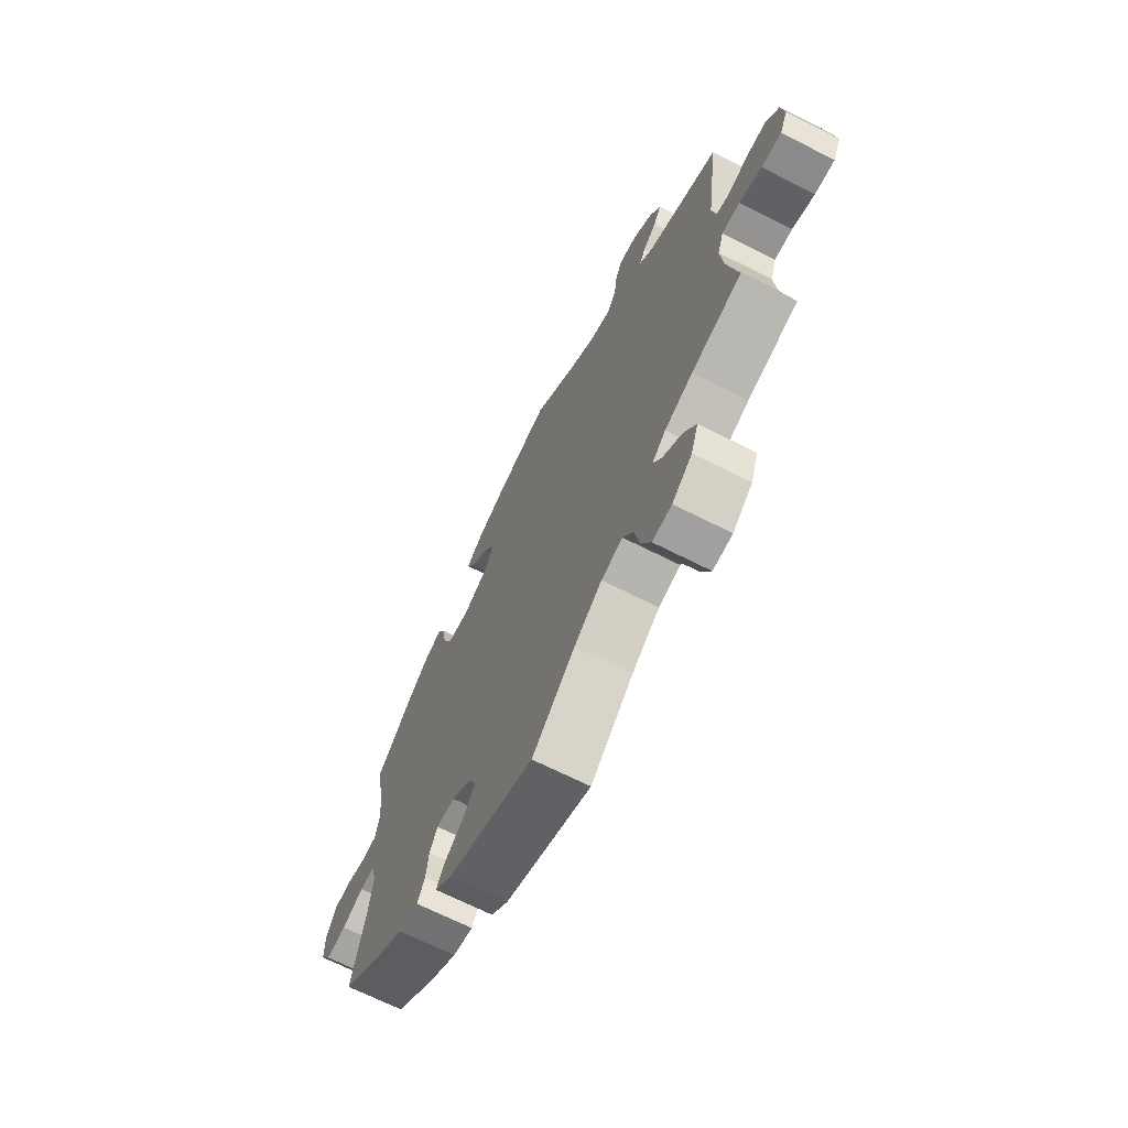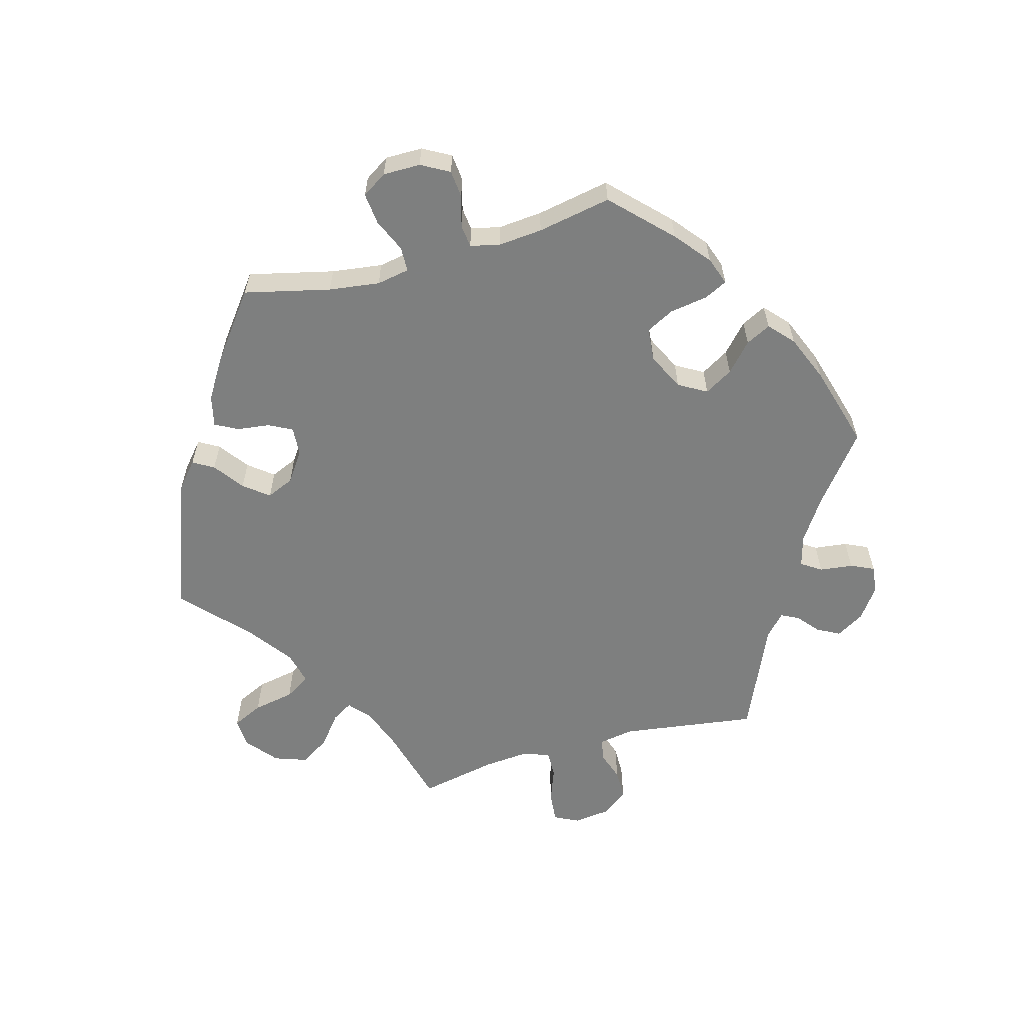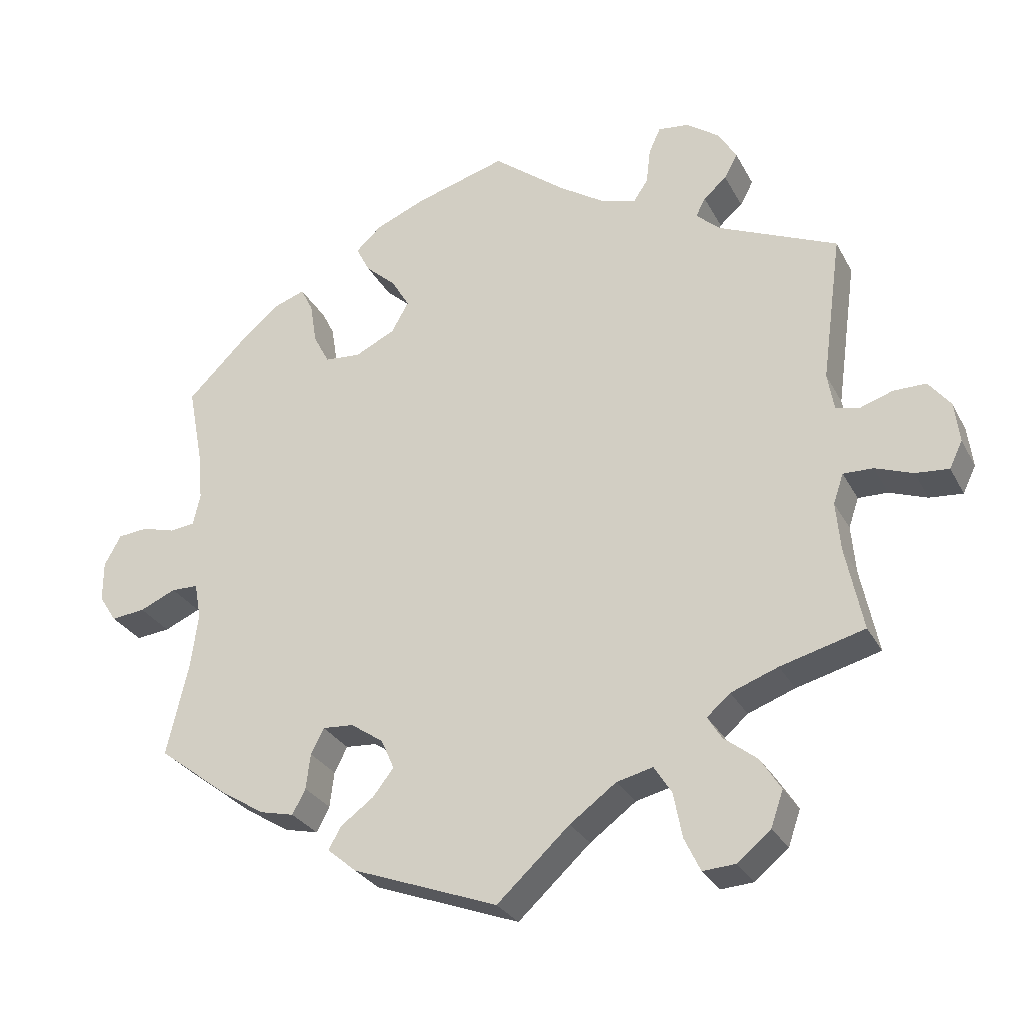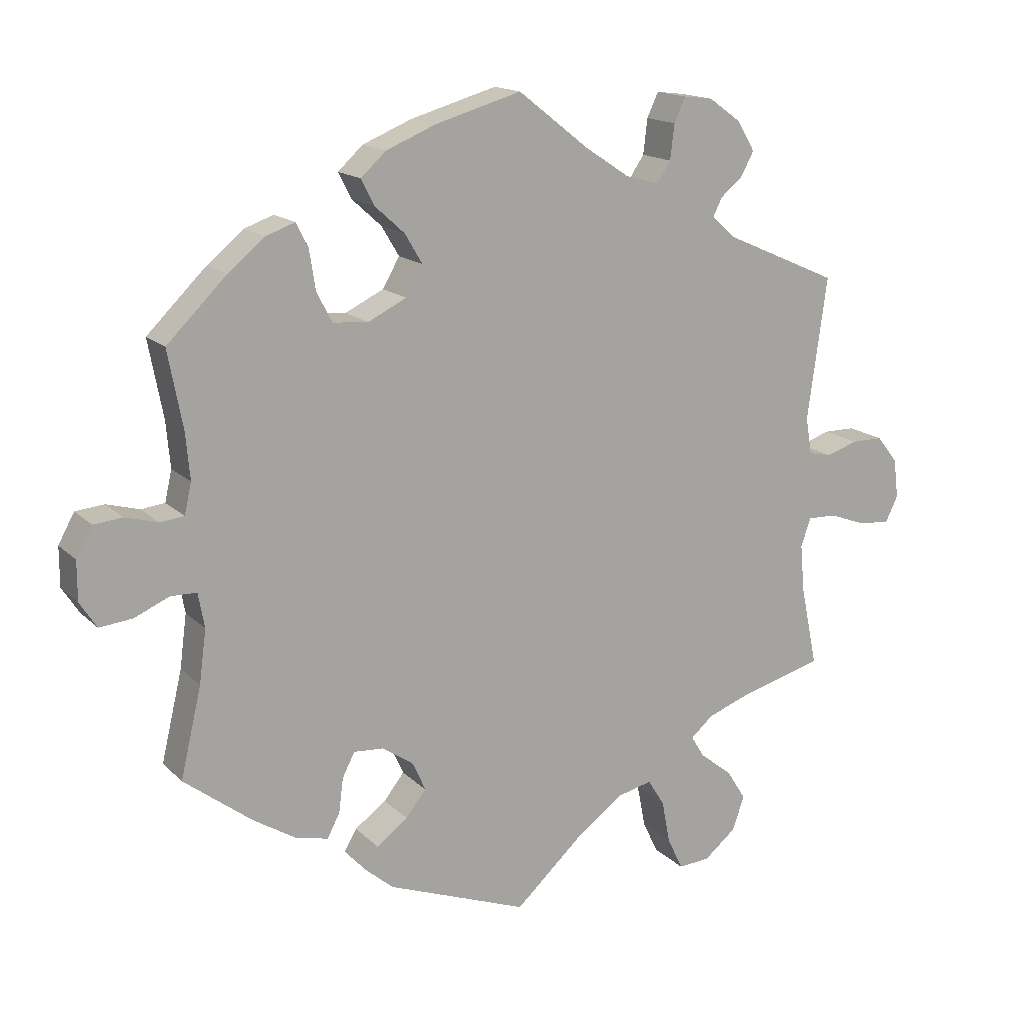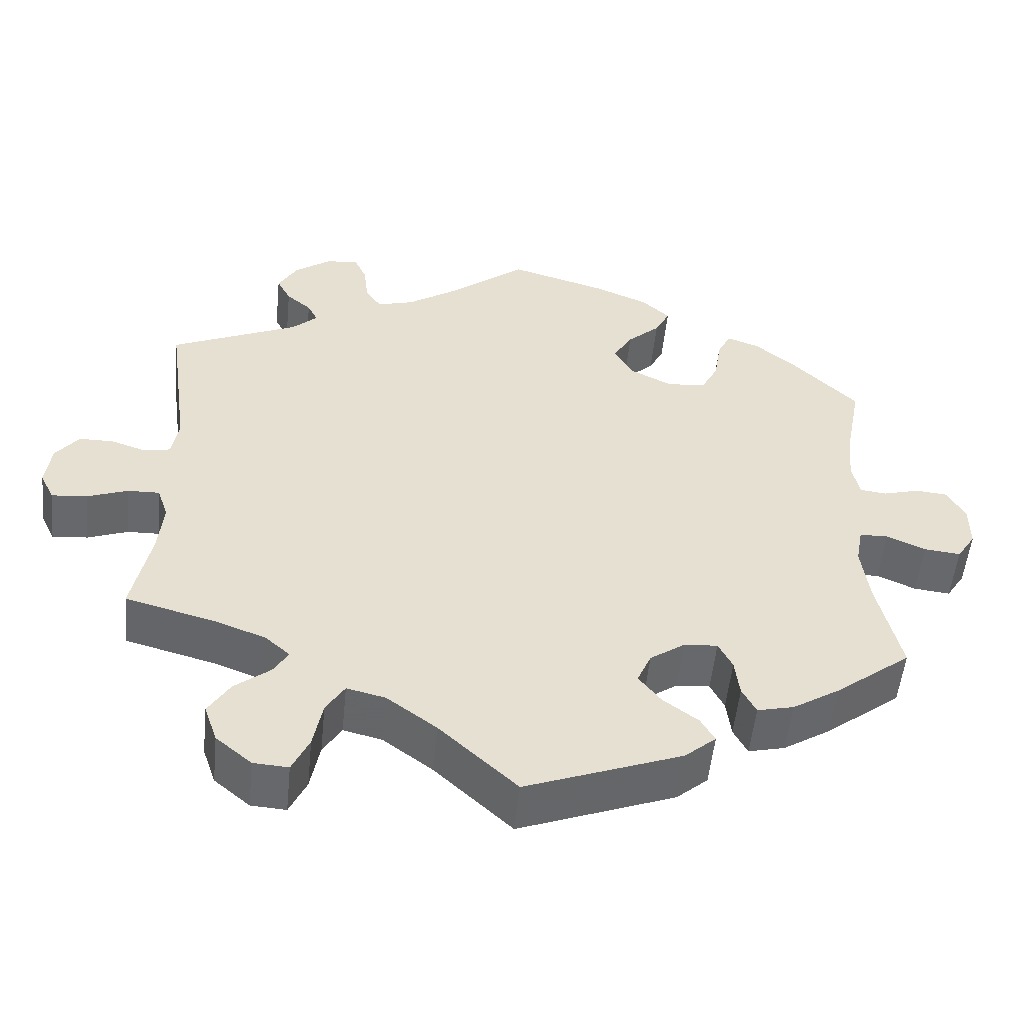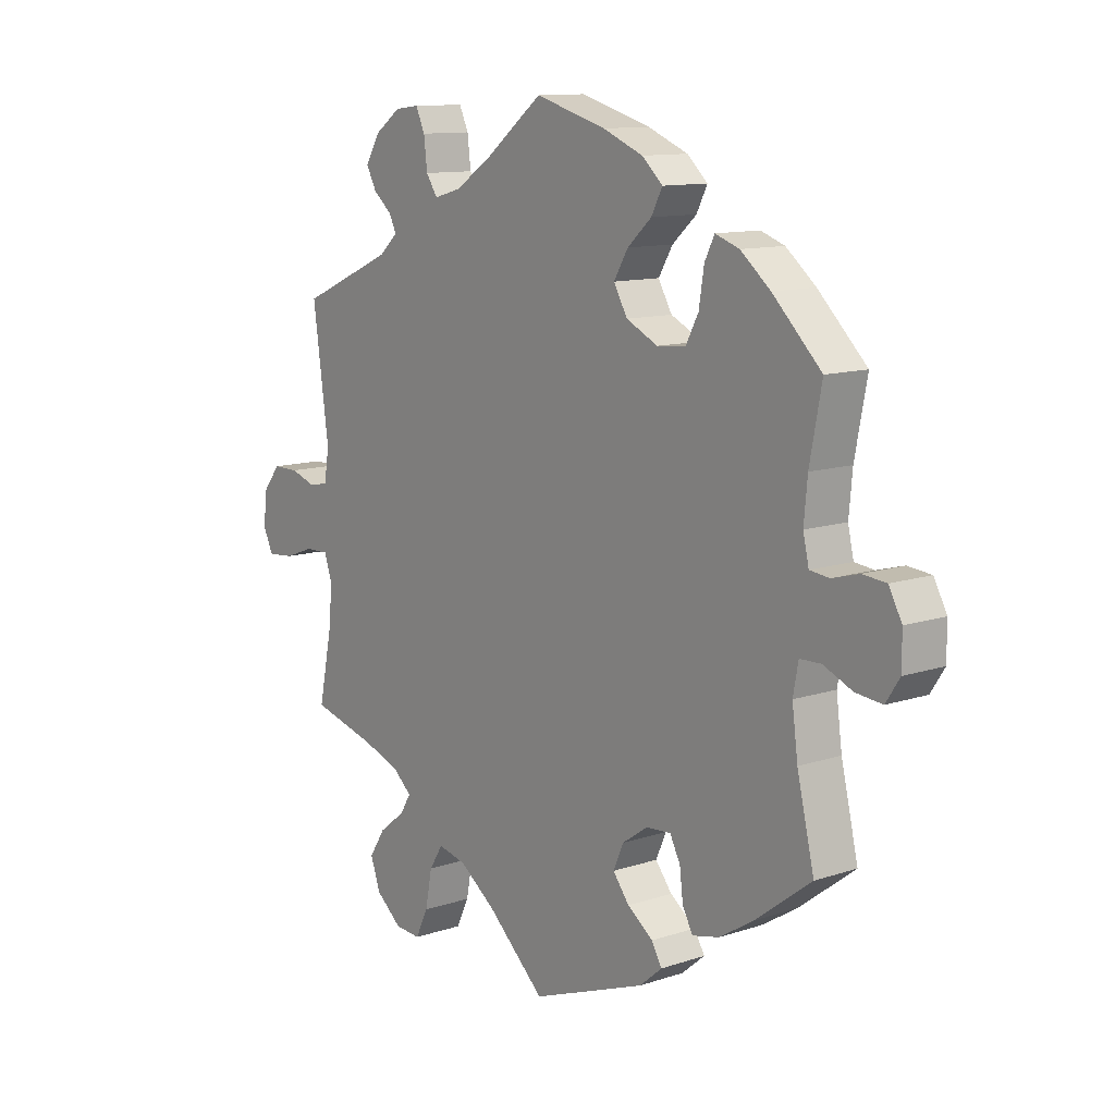
<metadata>
{"format":"obj","ext":"obj","renderer":"f3d","projection":"perspective","resolution":1024,"background":"white","views":[{"elev":-68.2,"azim":63.1,"up":"+Z"},{"elev":-59.6,"azim":-74.6,"up":"+Y"},{"elev":-28.7,"azim":23.3,"up":"+Z"},{"elev":15.7,"azim":-28.4,"up":"+Z"},{"elev":-52.5,"azim":174.3,"up":"+Z"},{"elev":11.6,"azim":-128.7,"up":"+Z"}]}
</metadata>
<code>
v 0.385 0.07 -0.32
v 0.32 0.07 -0.344
v 0.288 0.07 -0.372
v 0.307 0.07 -0.403
v 0.353 0.07 -0.439
v 0.381 0.07 -0.483
v 0.364 0.07 -0.532
v 0.318 0.07 -0.57
v 0.273 0.07 -0.573
v 0.251 0.07 -0.527
v 0.239 0.07 -0.465
v 0.215 0.07 -0.427
v 0.165 0.07 -0.439
v 0.101 0.07 -0.486
v 0.001 0.07 -0.578
v -0.2 0.07 -0.503
v -0.24 0.07 -0.469
v -0.222 0.07 -0.438
v -0.177 0.07 -0.405
v -0.148 0.07 -0.368
v -0.166 0.07 -0.327
v -0.211 0.07 -0.296
v -0.254 0.07 -0.293
v -0.272 0.07 -0.328
v -0.278 0.07 -0.377
v -0.296 0.07 -0.411
v -0.343 0.07 -0.4
v -0.404 0.07 -0.362
v -0.501 0.07 -0.288
v -0.471 0.07 -0.16
v -0.461 0.07 -0.084
v -0.47 0.07 -0.035
v -0.507 0.07 -0.034
v -0.557 0.07 -0.056
v -0.604 0.07 -0.061
v -0.628 0.07 -0.024
v -0.628 0.07 0.032
v -0.605 0.07 0.074
v -0.564 0.07 0.078
v -0.517 0.07 0.065
v -0.483 0.07 0.069
v -0.473 0.07 0.113
v -0.479 0.07 0.179
v -0.5 0.07 0.289
v -0.415 0.07 0.373
v -0.363 0.07 0.416
v -0.321 0.07 0.431
v -0.304 0.07 0.397
v -0.295 0.07 0.34
v -0.273 0.07 0.298
v -0.223 0.07 0.294
v -0.168 0.07 0.321
v -0.144 0.07 0.363
v -0.169 0.07 0.405
v -0.211 0.07 0.443
v -0.23 0.07 0.48
v -0.194 0.07 0.513
v -0.124 0.07 0.542
v 0 0.07 0.578
v 0.101 0.07 0.499
v 0.165 0.07 0.457
v 0.212 0.07 0.444
v 0.232 0.07 0.474
v 0.238 0.07 0.524
v 0.254 0.07 0.559
v 0.296 0.07 0.554
v 0.342 0.07 0.521
v 0.367 0.07 0.479
v 0.349 0.07 0.445
v 0.317 0.07 0.418
v 0.304 0.07 0.392
v 0.337 0.07 0.362
v 0.501 0.07 0.29
v 0.473 0.07 0.086
v 0.482 0.07 0.034
v 0.515 0.07 0.027
v 0.56 0.07 0.042
v 0.605 0.07 0.042
v 0.635 0.07 0.004
v 0.642 0.07 -0.052
v 0.624 0.07 -0.089
v 0.578 0.07 -0.085
v 0.526 0.07 -0.066
v 0.485 0.07 -0.065
v 0.471 0.07 -0.106
v 0.477 0.07 -0.173
v 0.501 0.07 -0.289
v 0.385 0 -0.32
v 0.32 0 -0.344
v 0.288 0 -0.372
v 0.307 0 -0.403
v 0.353 0 -0.439
v 0.381 0 -0.483
v 0.364 0 -0.532
v 0.318 0 -0.57
v 0.273 0 -0.573
v 0.251 0 -0.527
v 0.239 0 -0.465
v 0.215 0 -0.427
v 0.165 0 -0.439
v 0.101 0 -0.486
v 0.001 0 -0.578
v -0.2 0 -0.503
v -0.24 0 -0.469
v -0.222 0 -0.438
v -0.177 0 -0.405
v -0.148 0 -0.368
v -0.166 0 -0.327
v -0.211 0 -0.296
v -0.254 0 -0.293
v -0.272 0 -0.328
v -0.278 0 -0.377
v -0.296 0 -0.411
v -0.343 0 -0.4
v -0.404 0 -0.362
v -0.501 0 -0.288
v -0.471 0 -0.16
v -0.461 0 -0.084
v -0.47 0 -0.035
v -0.507 0 -0.034
v -0.557 0 -0.056
v -0.604 0 -0.061
v -0.628 0 -0.024
v -0.628 0 0.032
v -0.605 0 0.074
v -0.564 0 0.078
v -0.517 0 0.065
v -0.483 0 0.069
v -0.473 0 0.113
v -0.479 0 0.179
v -0.5 0 0.289
v -0.415 0 0.373
v -0.363 0 0.416
v -0.321 0 0.431
v -0.304 0 0.397
v -0.295 0 0.34
v -0.273 0 0.298
v -0.223 0 0.294
v -0.168 0 0.321
v -0.144 0 0.363
v -0.169 0 0.405
v -0.211 0 0.443
v -0.23 0 0.48
v -0.194 0 0.513
v -0.124 0 0.542
v 0 0 0.578
v 0.101 0 0.499
v 0.165 0 0.457
v 0.212 0 0.444
v 0.232 0 0.474
v 0.238 0 0.524
v 0.254 0 0.559
v 0.296 0 0.554
v 0.342 0 0.521
v 0.367 0 0.479
v 0.349 0 0.445
v 0.317 0 0.418
v 0.304 0 0.392
v 0.337 0 0.362
v 0.501 0 0.29
v 0.473 0 0.086
v 0.482 0 0.034
v 0.515 0 0.027
v 0.56 0 0.042
v 0.605 0 0.042
v 0.635 0 0.004
v 0.642 0 -0.052
v 0.624 0 -0.089
v 0.578 0 -0.085
v 0.526 0 -0.066
v 0.485 0 -0.065
v 0.471 0 -0.106
v 0.477 0 -0.173
v 0.501 0 -0.289
f 86 87 1
f 85 86 1 2
f 84 85 2 3
f 80 81 82 83
f 80 83 84
f 79 80 84
f 76 77 78 79
f 76 79 84
f 75 76 84 3
f 72 73 74
f 71 72 74 75
f 67 68 69 70
f 67 70 71
f 66 67 71
f 63 64 65 66
f 62 63 66 71
f 61 62 71 75
f 57 58 59 60
f 54 55 56 57
f 53 54 57 60
f 52 53 60 61
f 46 47 48 49
f 46 49 50
f 43 44 45 46
f 42 43 46 50
f 41 42 50 51
f 37 38 39 40
f 37 40 41
f 36 37 41
f 33 34 35 36
f 32 33 36 41
f 31 32 41 51
f 27 28 29 30
f 24 25 26 27
f 23 24 27 30
f 22 23 30 31
f 16 17 18 19
f 14 15 16 19
f 13 14 19 20
f 12 13 20 21
f 8 9 10 11
f 8 11 12
f 7 8 12
f 4 5 6 7
f 3 4 7 12
f 51 52 61 75
f 22 31 51 75
f 21 22 75
f 3 12 21 75
f 88 174 173
f 89 88 173 172
f 90 89 172 171
f 170 169 168 167
f 171 170 167
f 171 167 166
f 166 165 164 163
f 171 166 163
f 90 171 163 162
f 161 160 159
f 162 161 159 158
f 157 156 155 154
f 158 157 154
f 158 154 153
f 153 152 151 150
f 158 153 150 149
f 162 158 149 148
f 147 146 145 144
f 144 143 142 141
f 147 144 141 140
f 148 147 140 139
f 136 135 134 133
f 137 136 133
f 133 132 131 130
f 137 133 130 129
f 138 137 129 128
f 127 126 125 124
f 128 127 124
f 128 124 123
f 123 122 121 120
f 128 123 120 119
f 138 128 119 118
f 117 116 115 114
f 114 113 112 111
f 117 114 111 110
f 118 117 110 109
f 106 105 104 103
f 106 103 102 101
f 107 106 101 100
f 108 107 100 99
f 98 97 96 95
f 99 98 95
f 99 95 94
f 94 93 92 91
f 99 94 91 90
f 162 148 139 138
f 162 138 118 109
f 162 109 108
f 162 108 99 90
f 1 88 89 2
f 2 89 90 3
f 3 90 91 4
f 4 91 92 5
f 5 92 93 6
f 6 93 94 7
f 7 94 95 8
f 8 95 96 9
f 9 96 97 10
f 10 97 98 11
f 11 98 99 12
f 12 99 100 13
f 13 100 101 14
f 14 101 102 15
f 15 102 103 16
f 16 103 104 17
f 17 104 105 18
f 18 105 106 19
f 19 106 107 20
f 20 107 108 21
f 21 108 109 22
f 22 109 110 23
f 23 110 111 24
f 24 111 112 25
f 25 112 113 26
f 26 113 114 27
f 27 114 115 28
f 28 115 116 29
f 29 116 117 30
f 30 117 118 31
f 31 118 119 32
f 32 119 120 33
f 33 120 121 34
f 34 121 122 35
f 35 122 123 36
f 36 123 124 37
f 37 124 125 38
f 38 125 126 39
f 39 126 127 40
f 40 127 128 41
f 41 128 129 42
f 42 129 130 43
f 43 130 131 44
f 44 131 132 45
f 45 132 133 46
f 46 133 134 47
f 47 134 135 48
f 48 135 136 49
f 49 136 137 50
f 50 137 138 51
f 51 138 139 52
f 52 139 140 53
f 53 140 141 54
f 54 141 142 55
f 55 142 143 56
f 56 143 144 57
f 57 144 145 58
f 58 145 146 59
f 59 146 147 60
f 60 147 148 61
f 61 148 149 62
f 62 149 150 63
f 63 150 151 64
f 64 151 152 65
f 65 152 153 66
f 66 153 154 67
f 67 154 155 68
f 68 155 156 69
f 69 156 157 70
f 70 157 158 71
f 71 158 159 72
f 72 159 160 73
f 73 160 161 74
f 74 161 162 75
f 75 162 163 76
f 76 163 164 77
f 77 164 165 78
f 78 165 166 79
f 79 166 167 80
f 80 167 168 81
f 81 168 169 82
f 82 169 170 83
f 83 170 171 84
f 84 171 172 85
f 85 172 173 86
f 86 173 174 87
f 87 174 88 1

</code>
